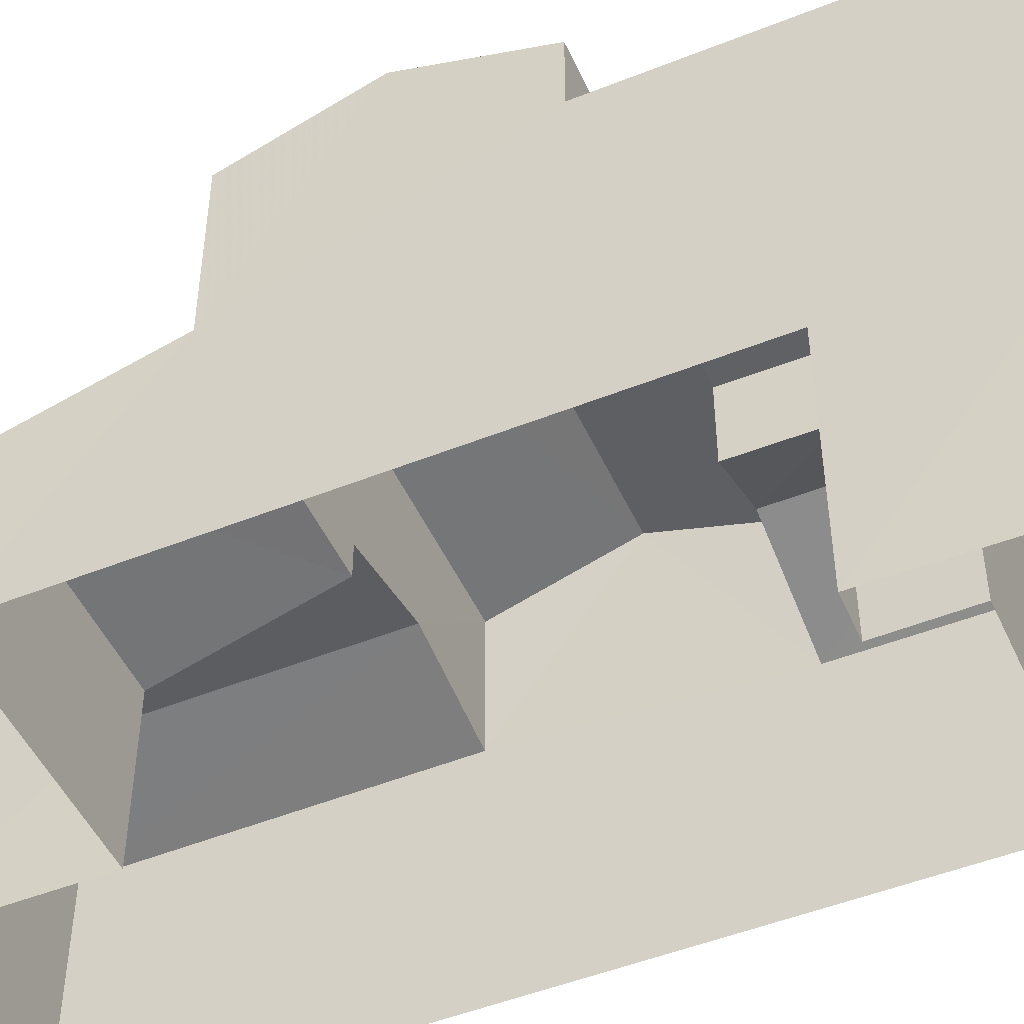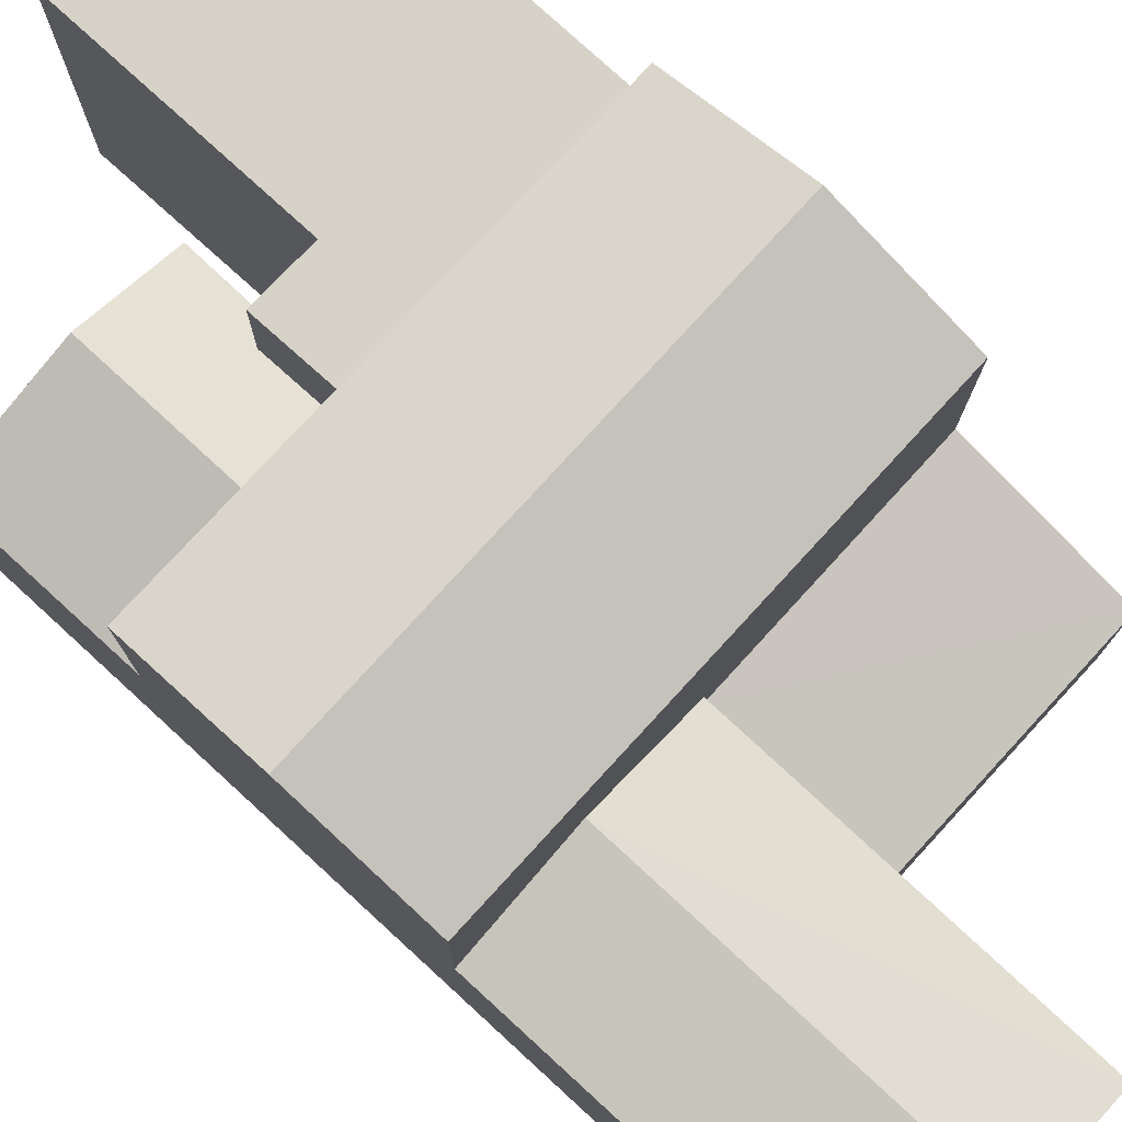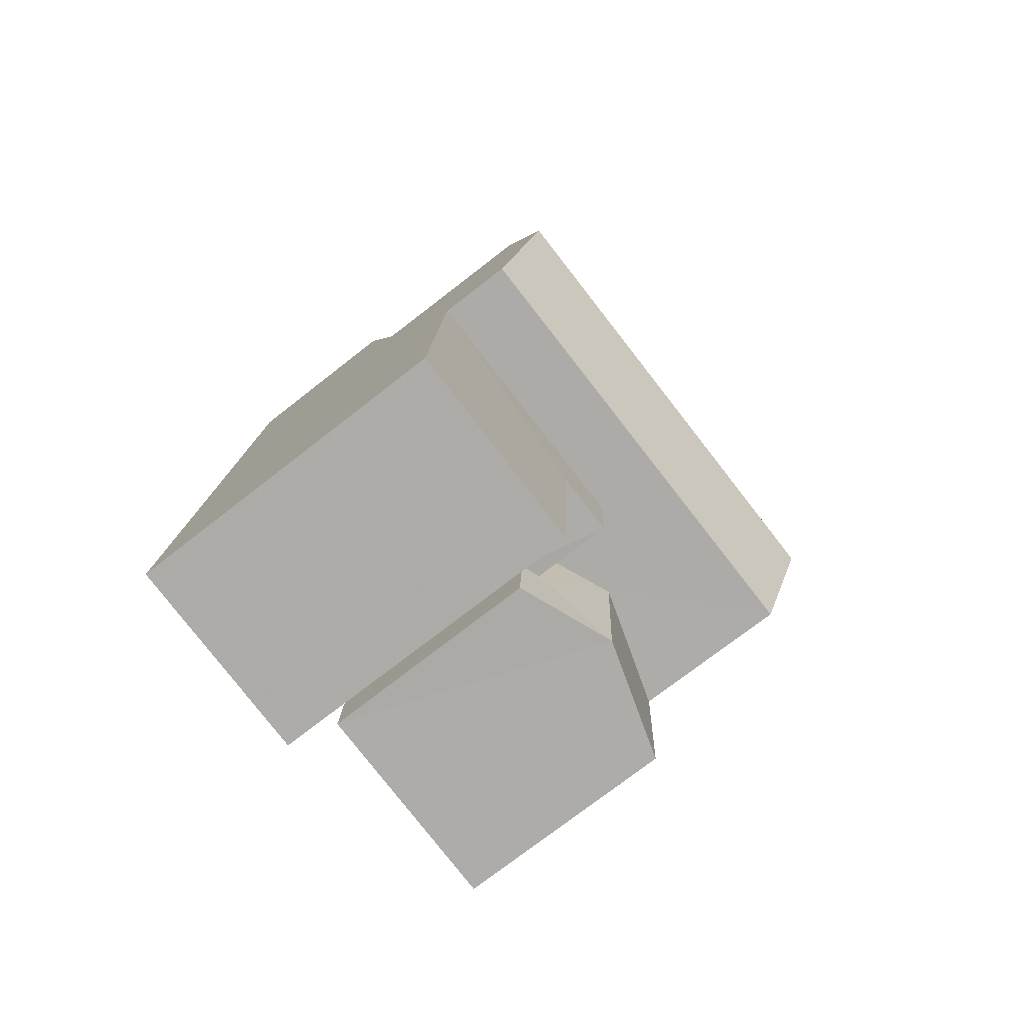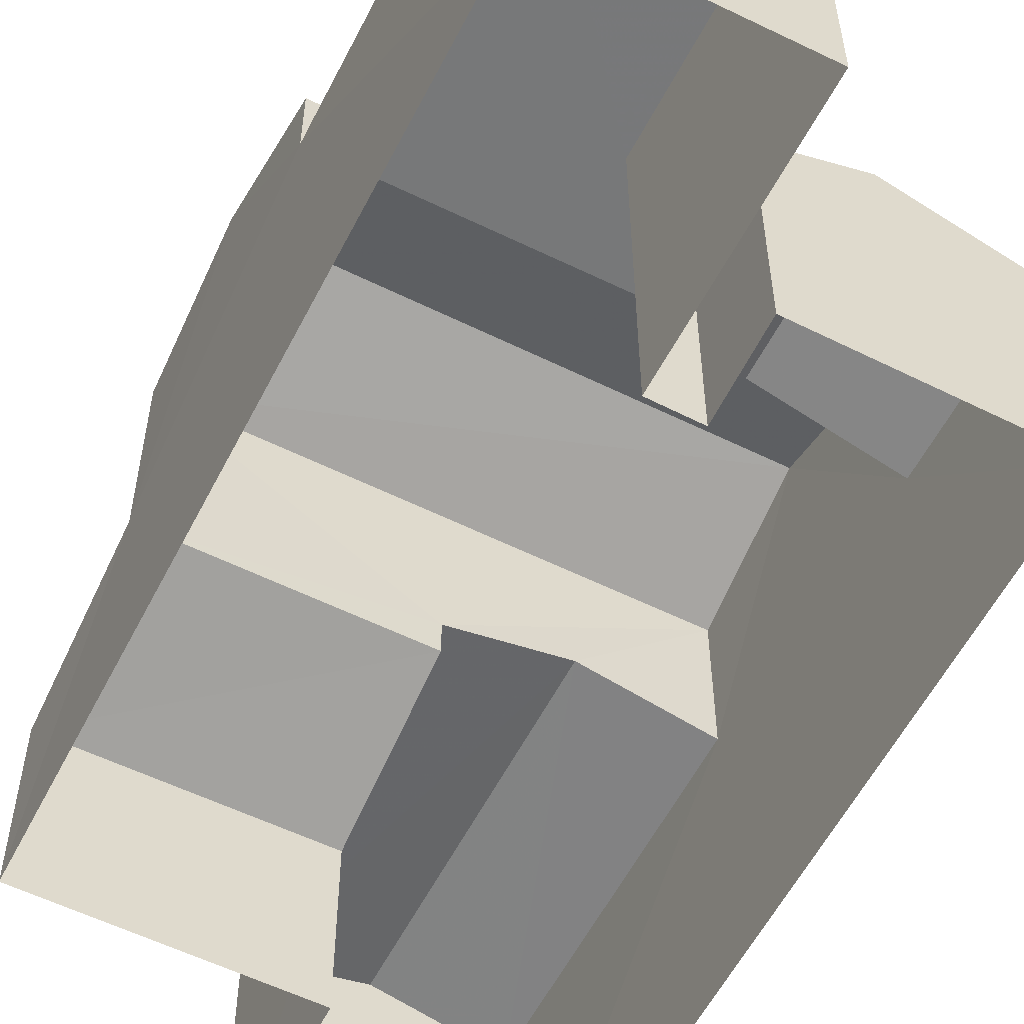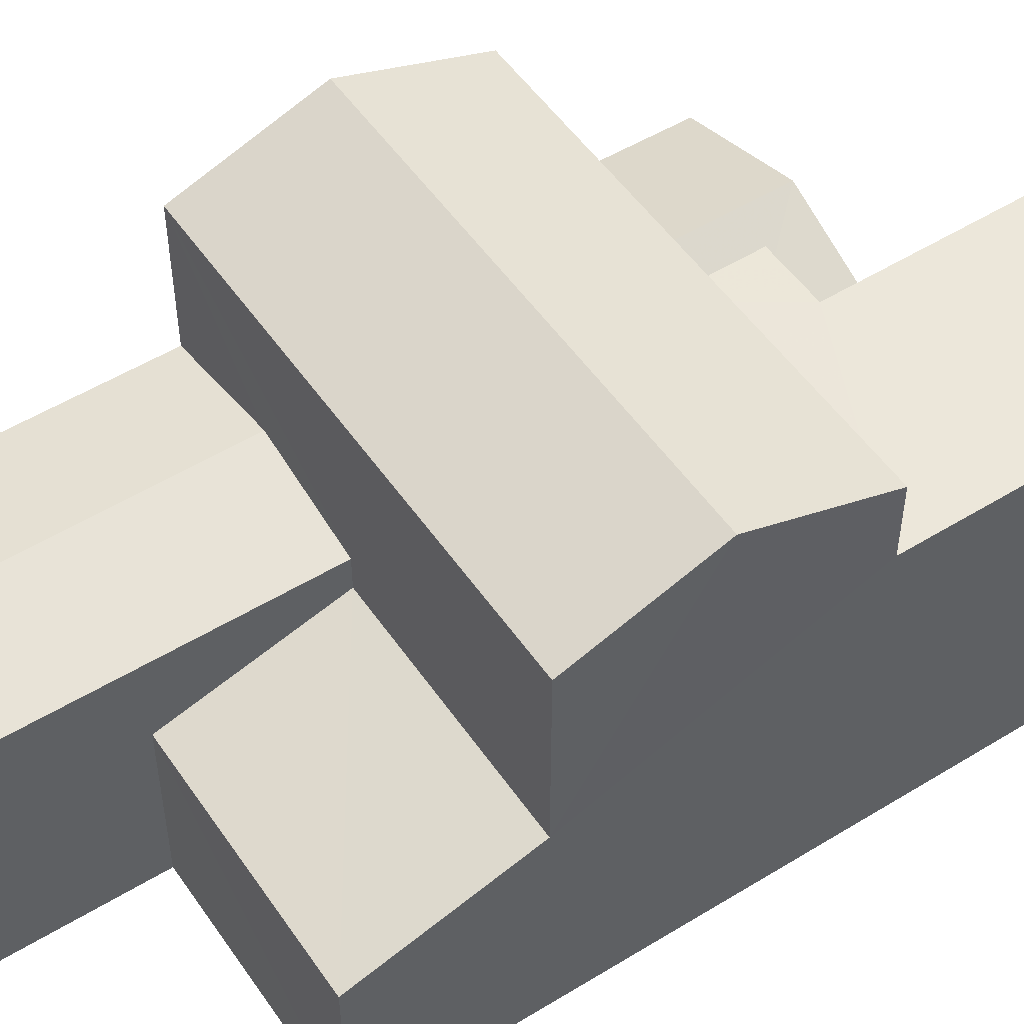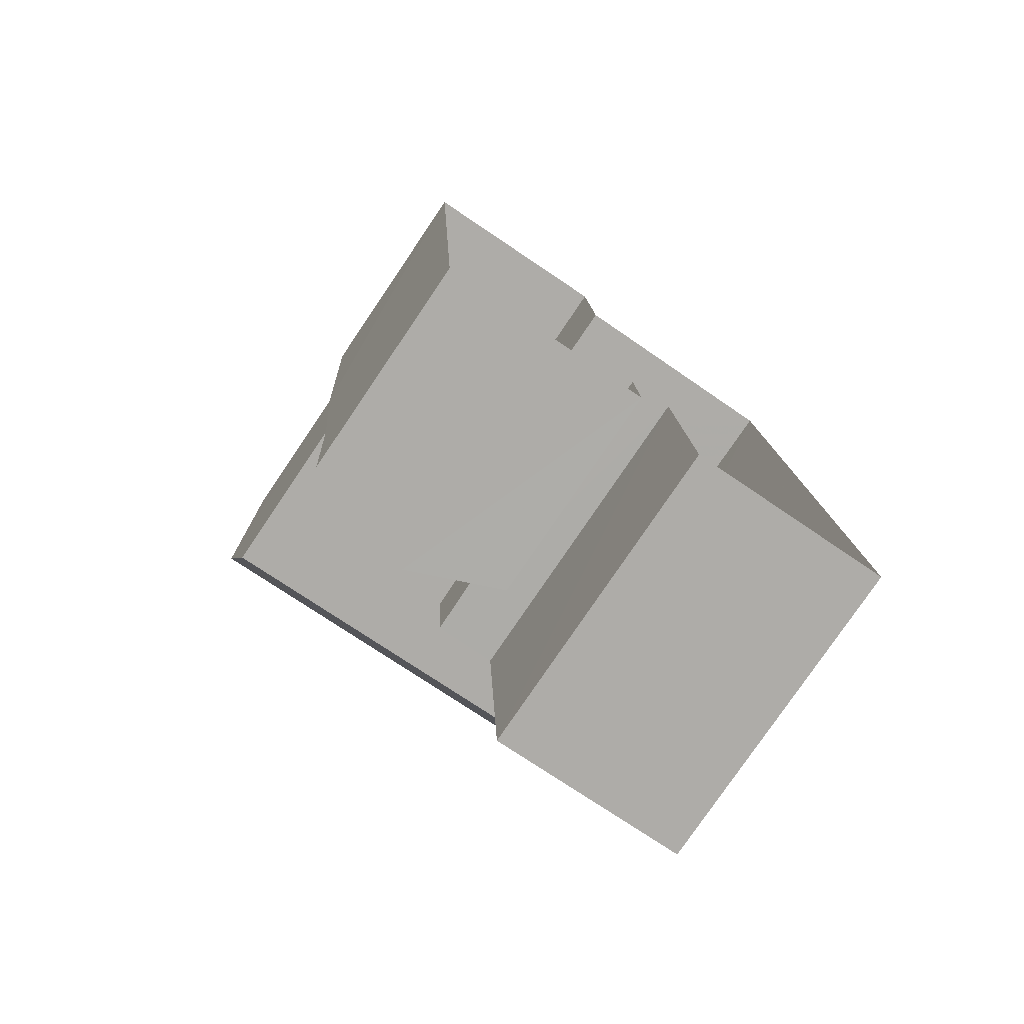
<metadata>
{"format":"obj","ext":"obj","renderer":"f3d","projection":"perspective","resolution":1024,"background":"white","views":[{"elev":-49.1,"azim":-68.7,"up":"+Z"},{"elev":78.0,"azim":130.0,"up":"+Z"},{"elev":-74.8,"azim":-52.1,"up":"+Y"},{"elev":-57.4,"azim":-29.6,"up":"+Z"},{"elev":52.0,"azim":-126.2,"up":"+Z"},{"elev":-78.1,"azim":145.8,"up":"+Y"}]}
</metadata>
<code>
v -3.728e+05 -1.053e+05 23.86
v -3.728e+05 -1.054e+05 23.87
v -3.728e+05 -1.053e+05 23.86
v -3.728e+05 -1.053e+05 23.86
v -3.728e+05 -1.054e+05 23.87
v -3.728e+05 -1.054e+05 23.87
v -3.728e+05 -1.054e+05 23.87
v -3.728e+05 -1.054e+05 23.87
v -3.728e+05 -1.054e+05 23.87
v -3.728e+05 -1.053e+05 23.86
v -3.728e+05 -1.053e+05 29.01
v -3.728e+05 -1.053e+05 28.55
v -3.728e+05 -1.053e+05 28.55
v -3.728e+05 -1.053e+05 29.01
v -3.728e+05 -1.053e+05 27.92
v -3.728e+05 -1.053e+05 27.05
v -3.728e+05 -1.053e+05 27.05
v -3.728e+05 -1.053e+05 27.93
v -3.728e+05 -1.053e+05 32.09
v -3.728e+05 -1.053e+05 31.24
v -3.728e+05 -1.053e+05 32.09
v -3.728e+05 -1.053e+05 31.24
v -3.728e+05 -1.054e+05 31.25
v -3.728e+05 -1.054e+05 31.25
v -3.728e+05 -1.053e+05 28.55
v -3.728e+05 -1.053e+05 28.55
v -3.728e+05 -1.054e+05 29.89
v -3.728e+05 -1.054e+05 29.89
v -3.728e+05 -1.054e+05 29.89
v -3.728e+05 -1.054e+05 29.89
v -3.728e+05 -1.054e+05 29.89
v -3.728e+05 -1.054e+05 29.89
v -3.728e+05 -1.054e+05 28.95
v -3.728e+05 -1.054e+05 28.34
v -3.728e+05 -1.054e+05 28.95
v -3.728e+05 -1.054e+05 28.2
v -3.728e+05 -1.054e+05 28.34
v -3.728e+05 -1.054e+05 28.2
v -3.728e+05 -1.054e+05 28.2
v -3.728e+05 -1.054e+05 28.2
f 1 2 3
f 4 1 3
f 2 5 6
f 7 8 9
f 3 8 10
f 10 8 7
f 3 6 8
f 6 3 2
f 11 12 13
f 14 11 13
f 15 16 17
f 18 15 17
f 19 20 21
f 19 22 20
f 23 24 19
f 21 23 19
f 11 14 25
f 26 11 25
f 27 28 29
f 30 29 31
f 31 29 32
f 29 28 32
f 33 34 35
f 35 34 36
f 33 37 34
f 36 34 38
f 39 35 40
f 39 33 35
f 37 28 27
f 34 37 27
f 16 10 17
f 16 3 10
f 30 7 9
f 30 31 7
f 13 1 14
f 1 4 14
f 4 25 14
f 4 16 25
f 25 16 26
f 4 3 16
f 26 16 15
f 36 5 35
f 5 2 35
f 2 40 35
f 15 18 26
f 18 20 26
f 11 22 12
f 26 20 22
f 11 26 22
f 37 33 28
f 39 24 33
f 28 23 32
f 28 24 23
f 33 24 28
f 22 19 12
f 19 24 39
f 13 12 1
f 1 12 2
f 2 39 40
f 12 19 39
f 2 12 39
f 23 21 32
f 31 32 7
f 21 20 18
f 7 18 10
f 10 18 17
f 32 21 18
f 7 32 18
f 6 5 36
f 38 6 36
f 8 38 29
f 29 38 27
f 8 6 38
f 27 38 34
f 30 9 8
f 29 30 8

</code>
